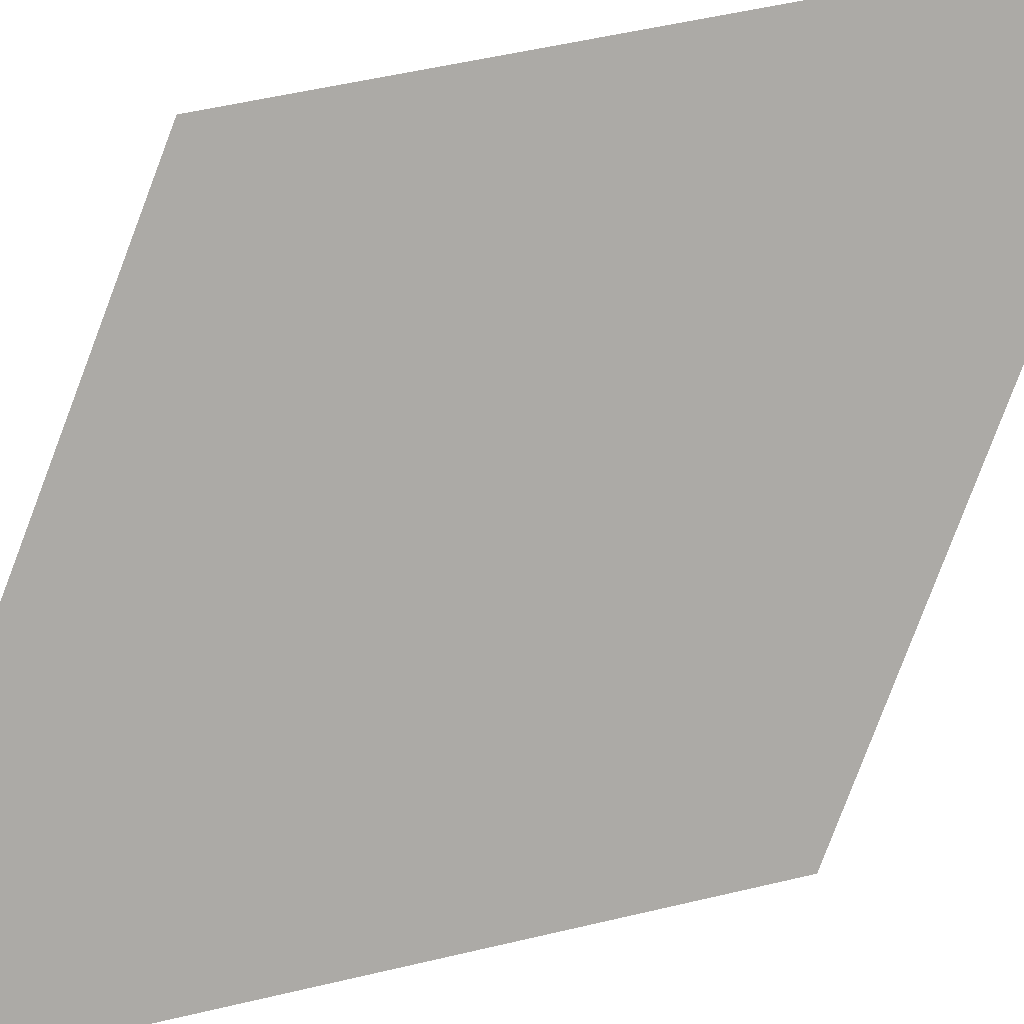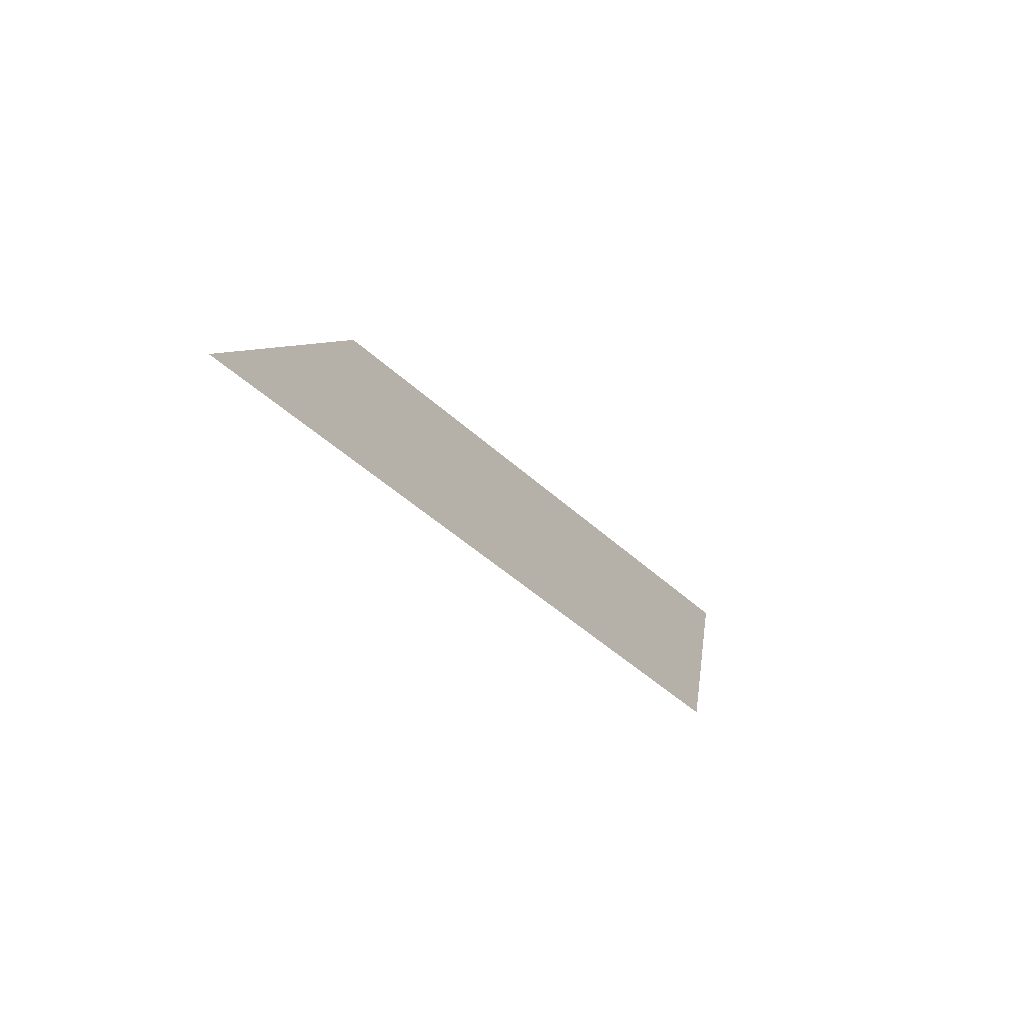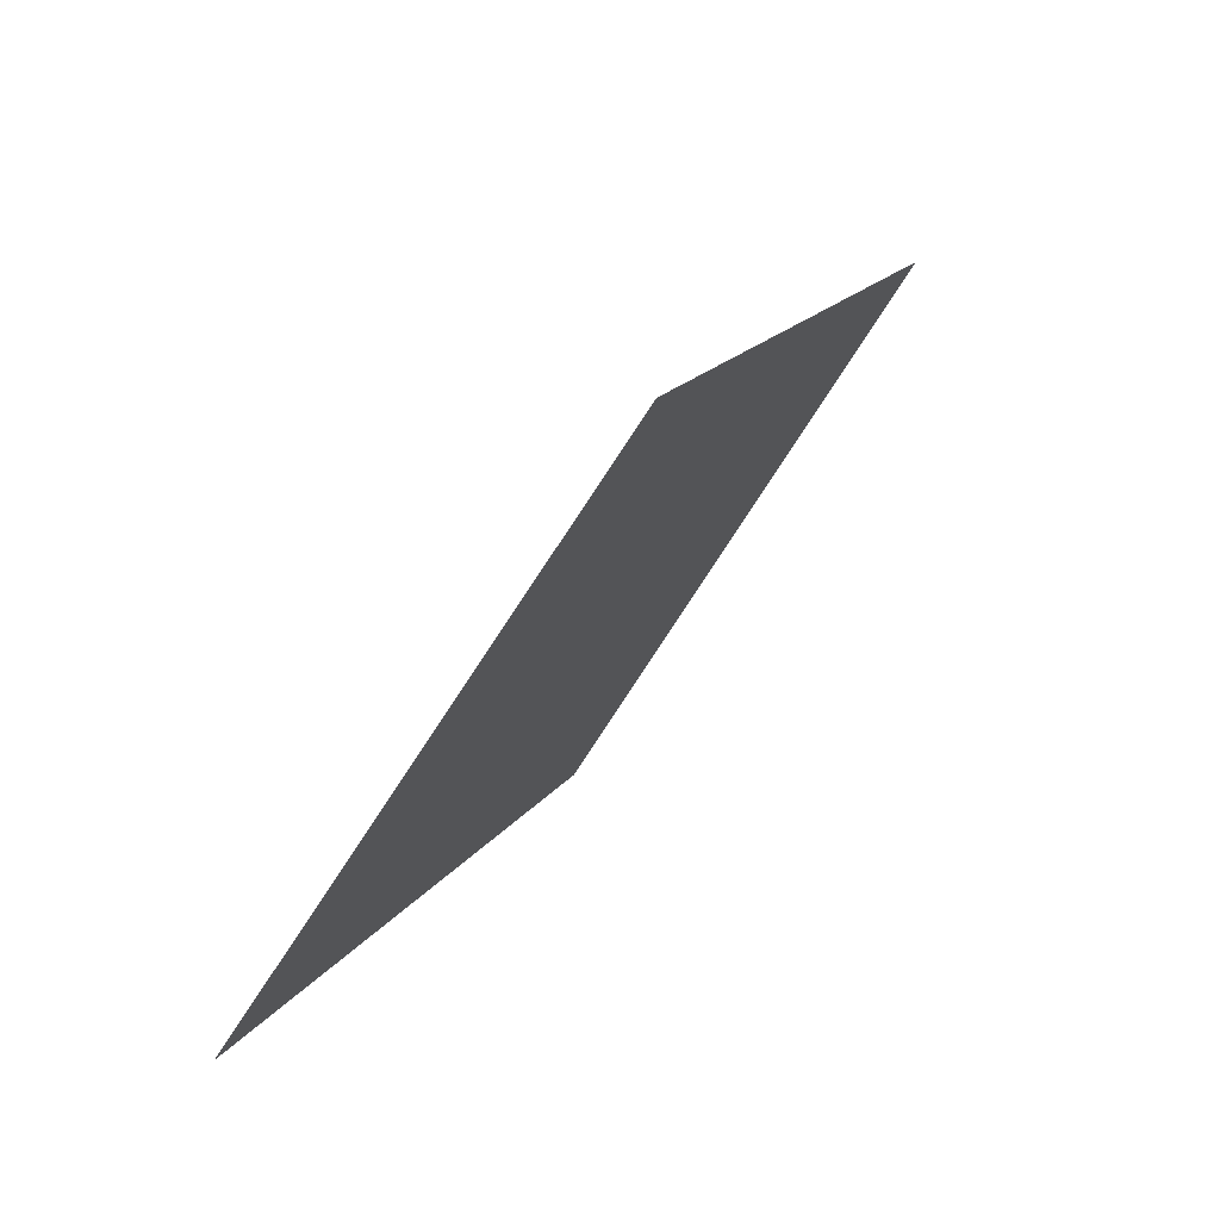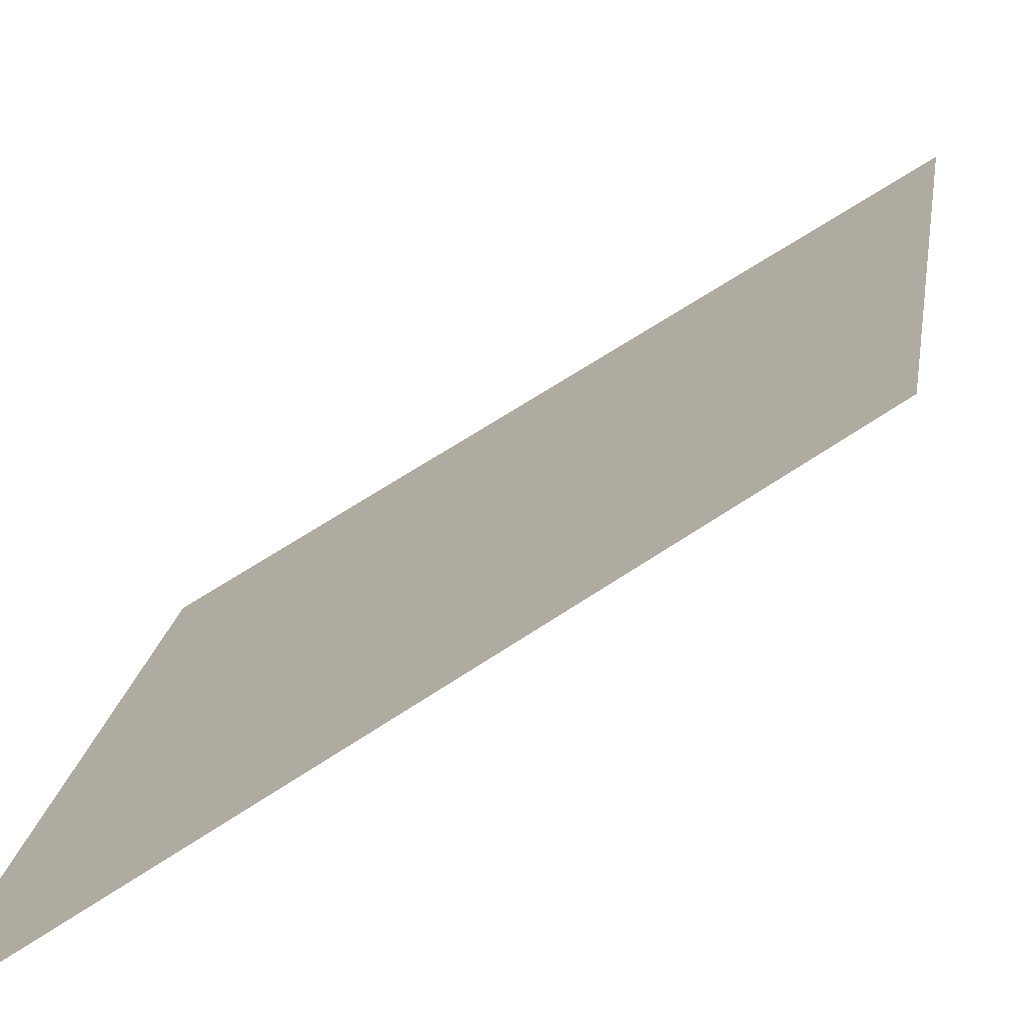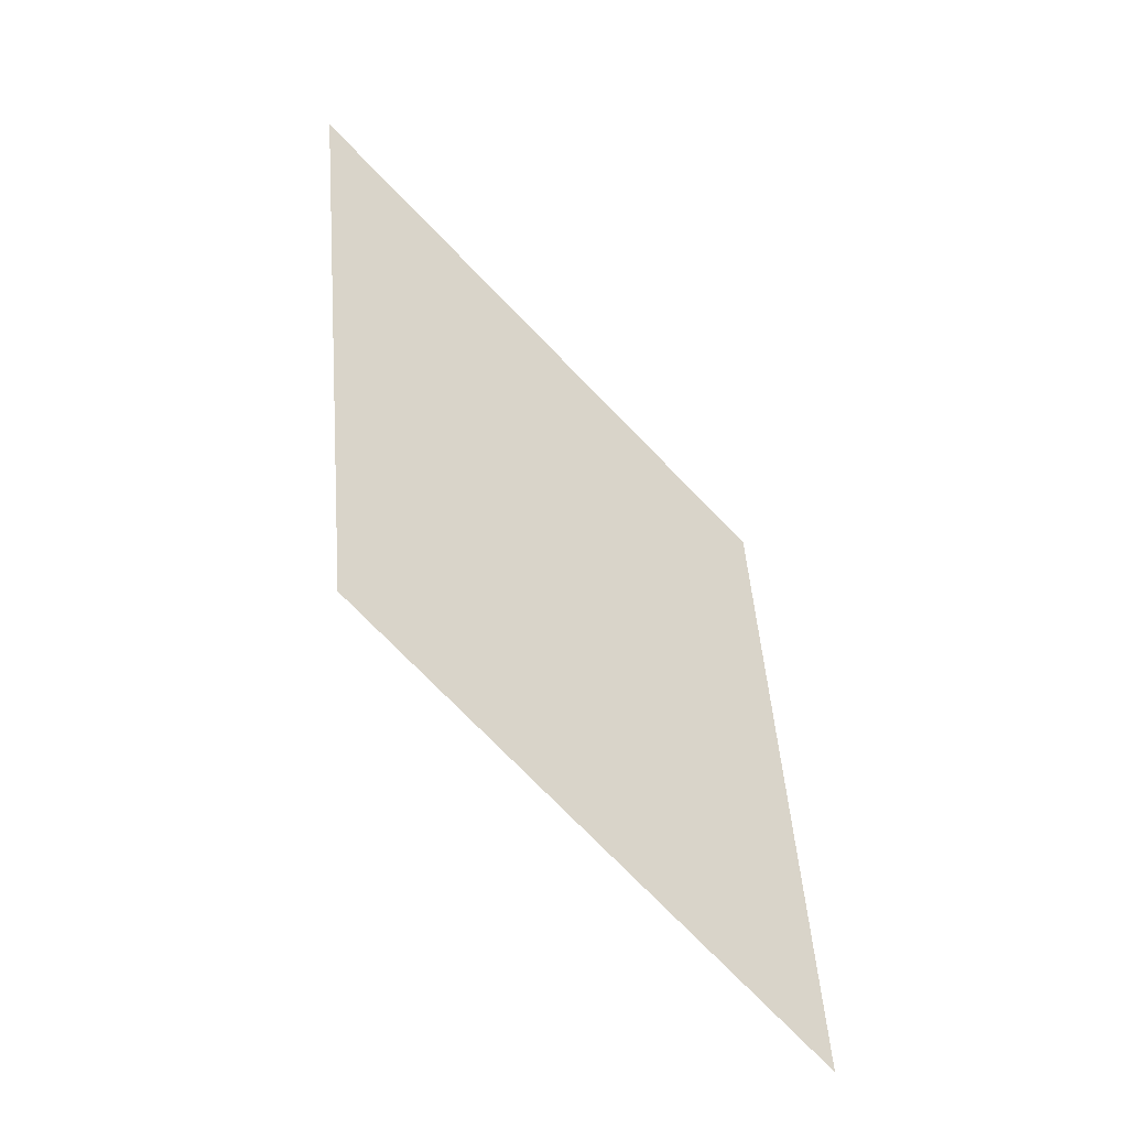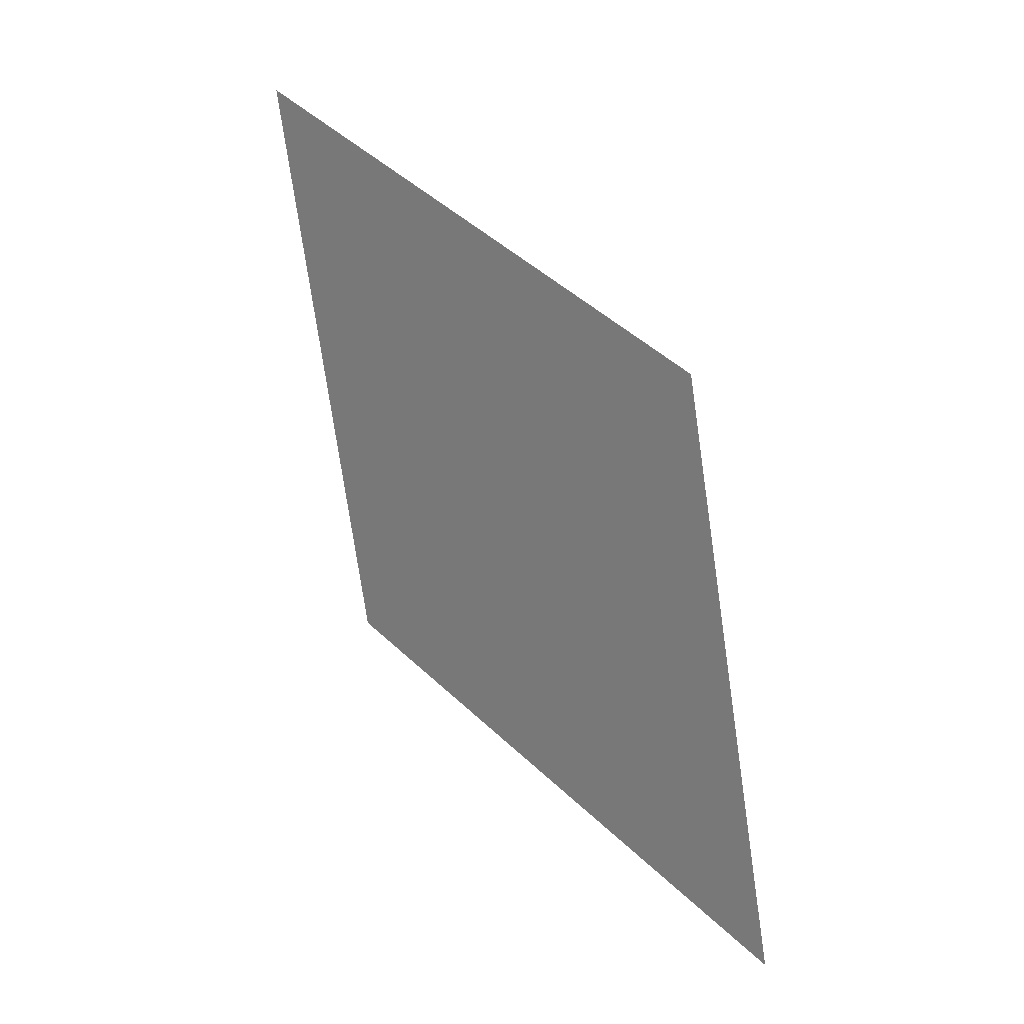
<metadata>
{"format":"obj","ext":"obj","renderer":"f3d","projection":"perspective","resolution":1024,"background":"white","views":[{"elev":50.2,"azim":-149.9,"up":"+Y"},{"elev":51.5,"azim":-80.8,"up":"+Z"},{"elev":-32.5,"azim":128.3,"up":"+Z"},{"elev":63.1,"azim":10.7,"up":"+Y"},{"elev":5.5,"azim":-6.5,"up":"+Z"},{"elev":-30.2,"azim":-78.2,"up":"+Z"}]}
</metadata>
<code>
o test.obj
v 1 0 1
v 1 1 2
v 0 0 2
v 0 1 3
v 0.5 0.5 2
f 1 2 5
f 1 3 5
f 3 4 5
f 2 4 5

</code>
